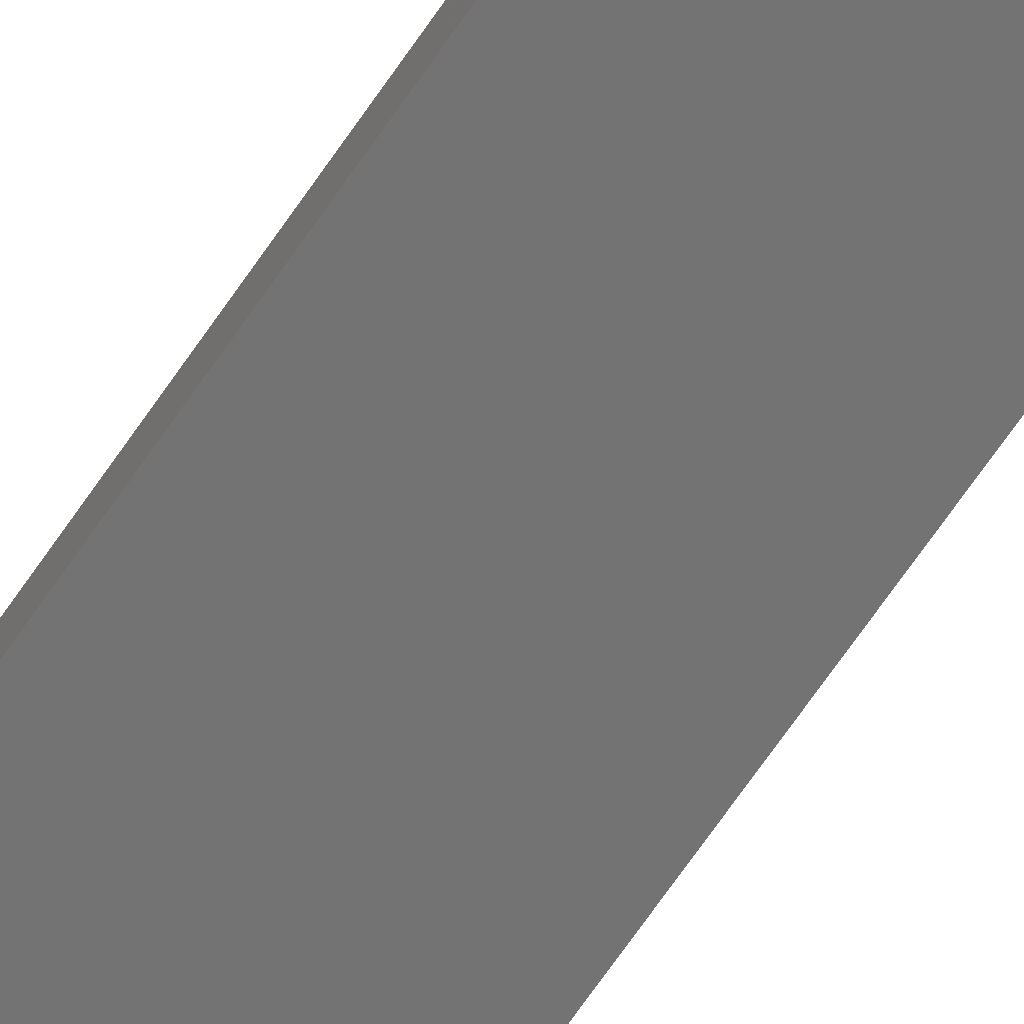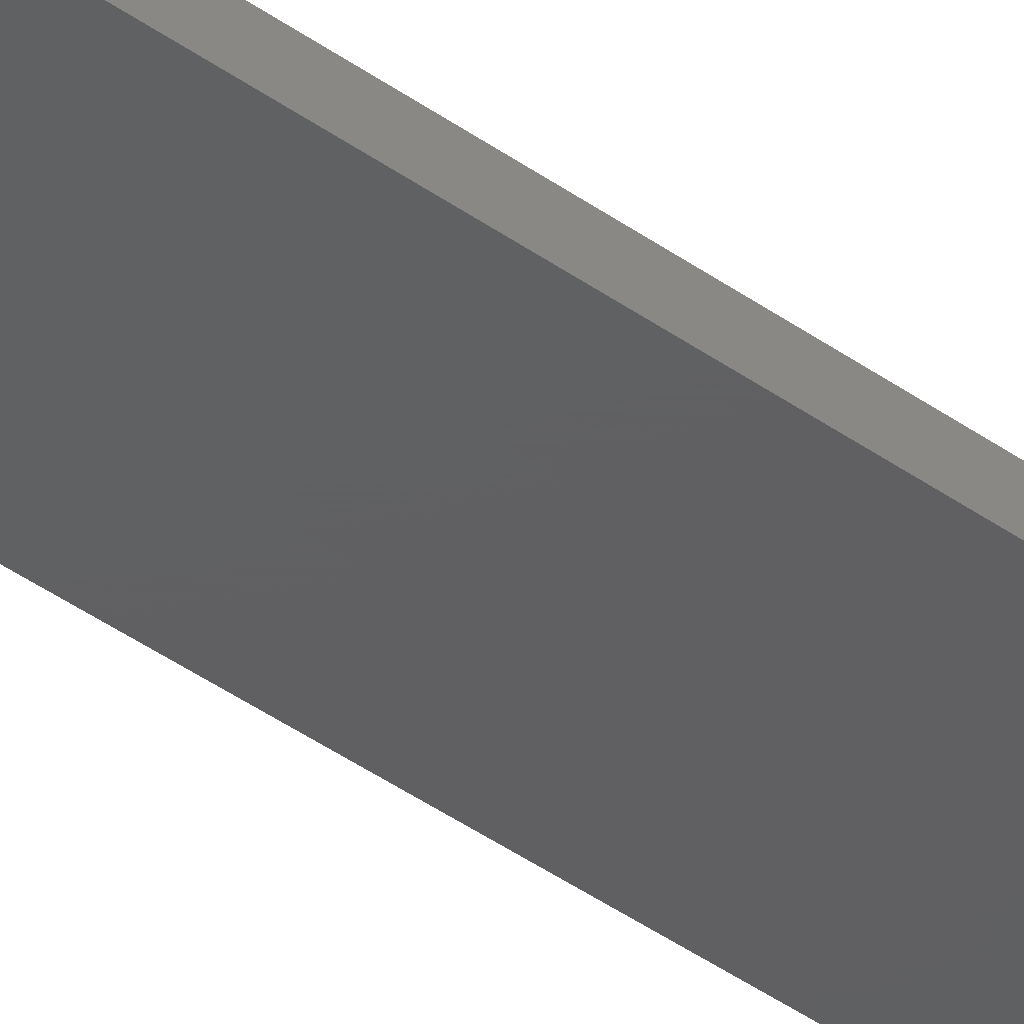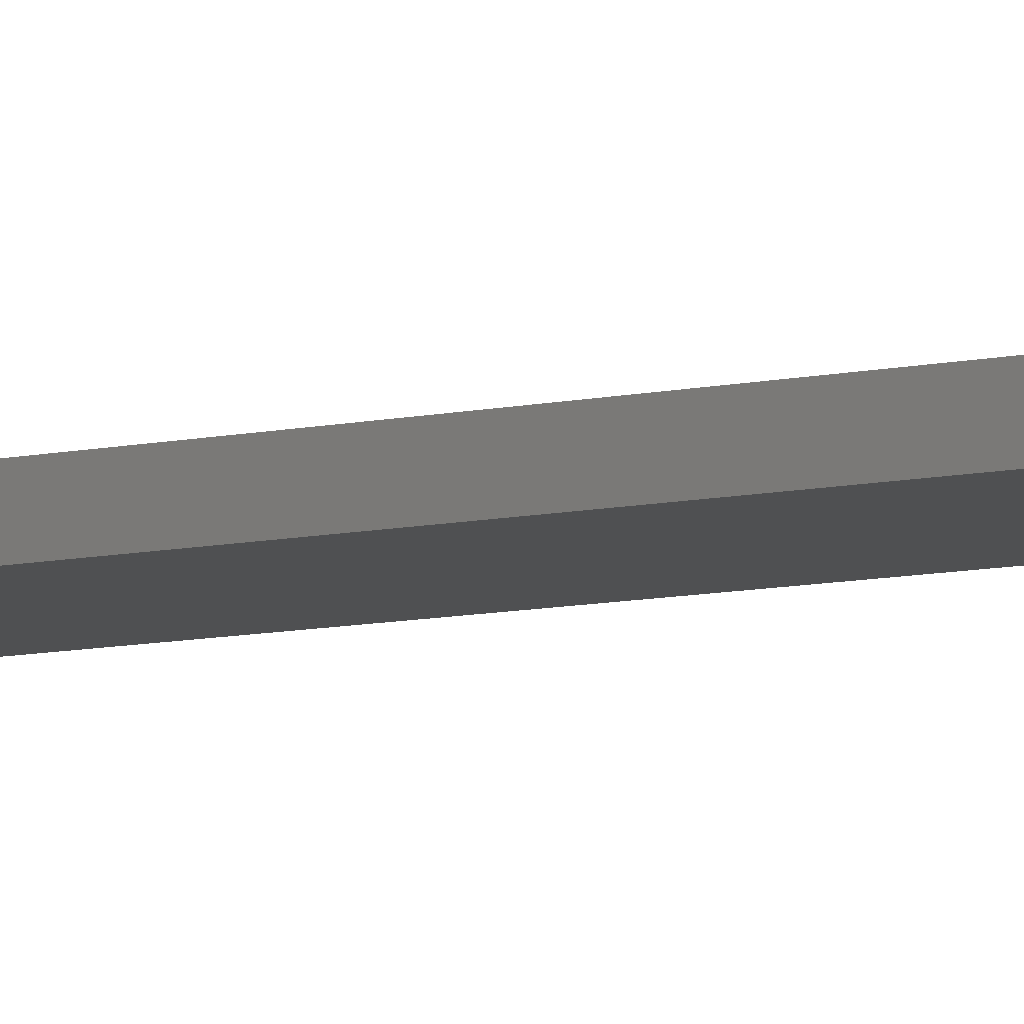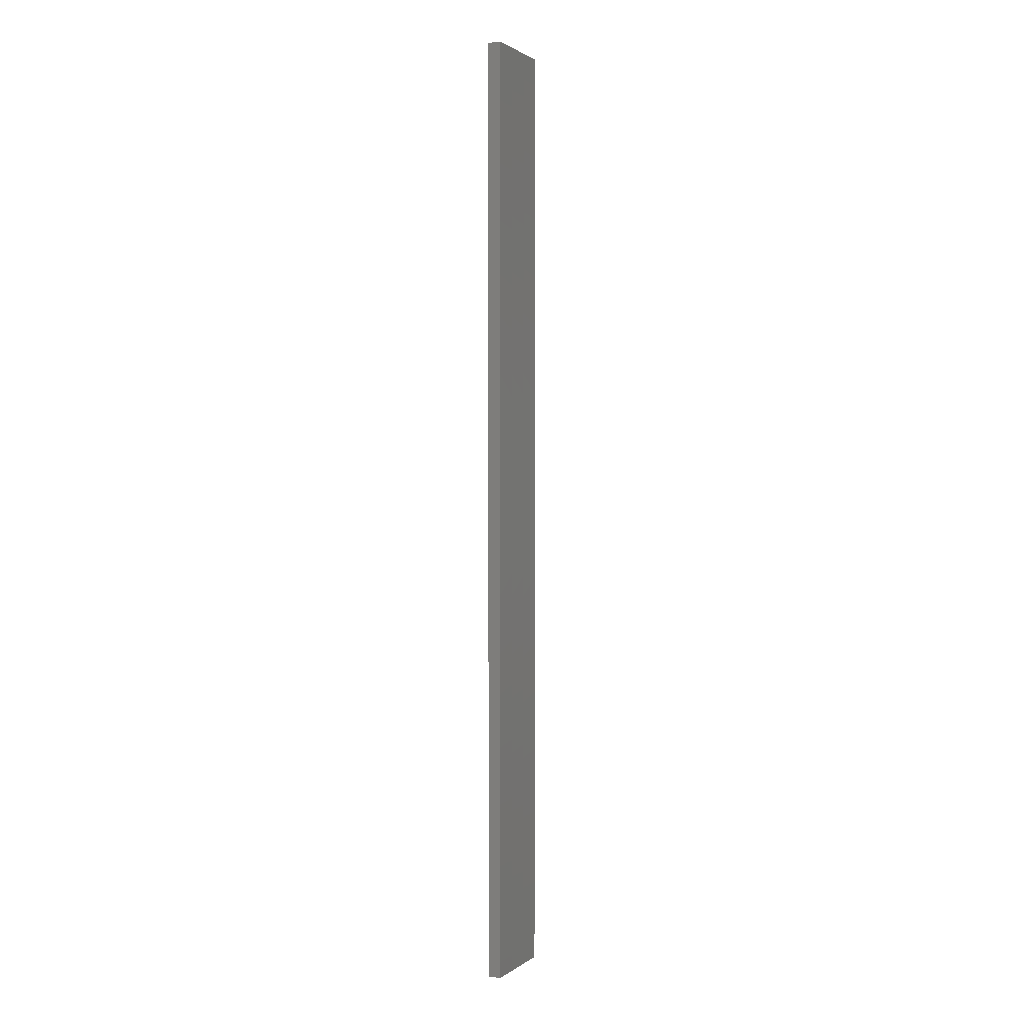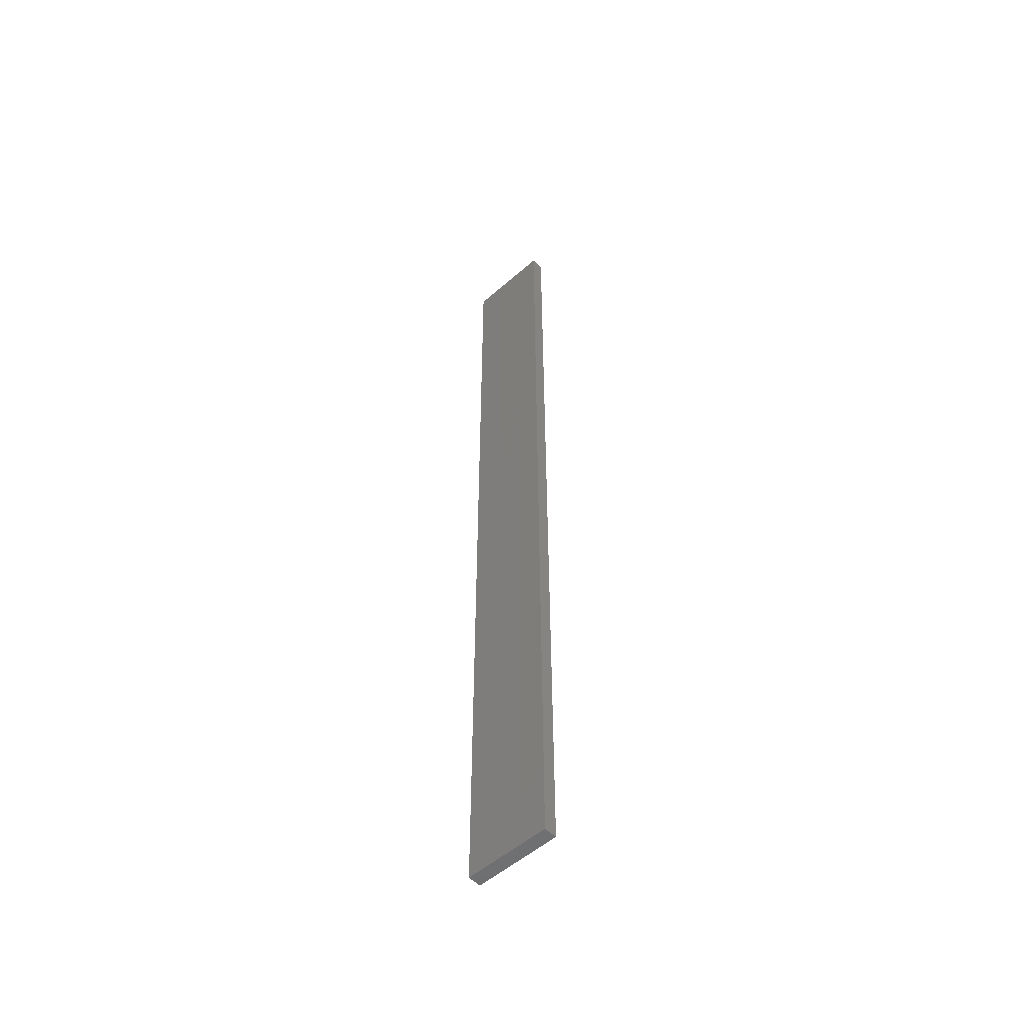
<metadata>
{"format":"stl","ext":"stl","renderer":"f3d","projection":"perspective","resolution":1024,"background":"white","views":[{"elev":-65.3,"azim":-33.7,"up":"+Y"},{"elev":-40.8,"azim":48.6,"up":"+Y"},{"elev":-6.1,"azim":-48.2,"up":"+Y"},{"elev":1.5,"azim":-65.1,"up":"+Z"},{"elev":-53.2,"azim":43.4,"up":"+Z"}]}
</metadata>
<code>
# stl→obj: 16 verts, 28 faces
v 0.1898 4.301 -230.6
v 0.08142 4.3 -230.6
v 0.08142 4.3 -227
v 0.1898 4.301 -227
v 0.2981 4.301 -230.6
v 0.2981 4.301 -227
v 0.4064 4.301 -230.6
v 0.4064 4.301 -227
v 0.4065 4.251 -230.6
v 0.4065 4.251 -227
v 0.0817 4.25 -227
v 0.19 4.251 -230.6
v 0.19 4.251 -227
v 0.0817 4.25 -230.6
v 0.2982 4.251 -230.6
v 0.2982 4.251 -227
f 1 2 3
f 1 3 4
f 5 4 6
f 5 1 4
f 7 6 8
f 7 5 6
f 9 7 8
f 9 8 10
f 11 12 13
f 14 12 11
f 13 15 16
f 12 15 13
f 16 9 10
f 15 9 16
f 2 14 11
f 2 11 3
f 9 15 7
f 15 5 7
f 15 12 5
f 12 1 5
f 12 14 1
f 14 2 1
f 16 10 8
f 6 16 8
f 13 16 6
f 4 13 6
f 3 11 13
f 3 13 4

</code>
